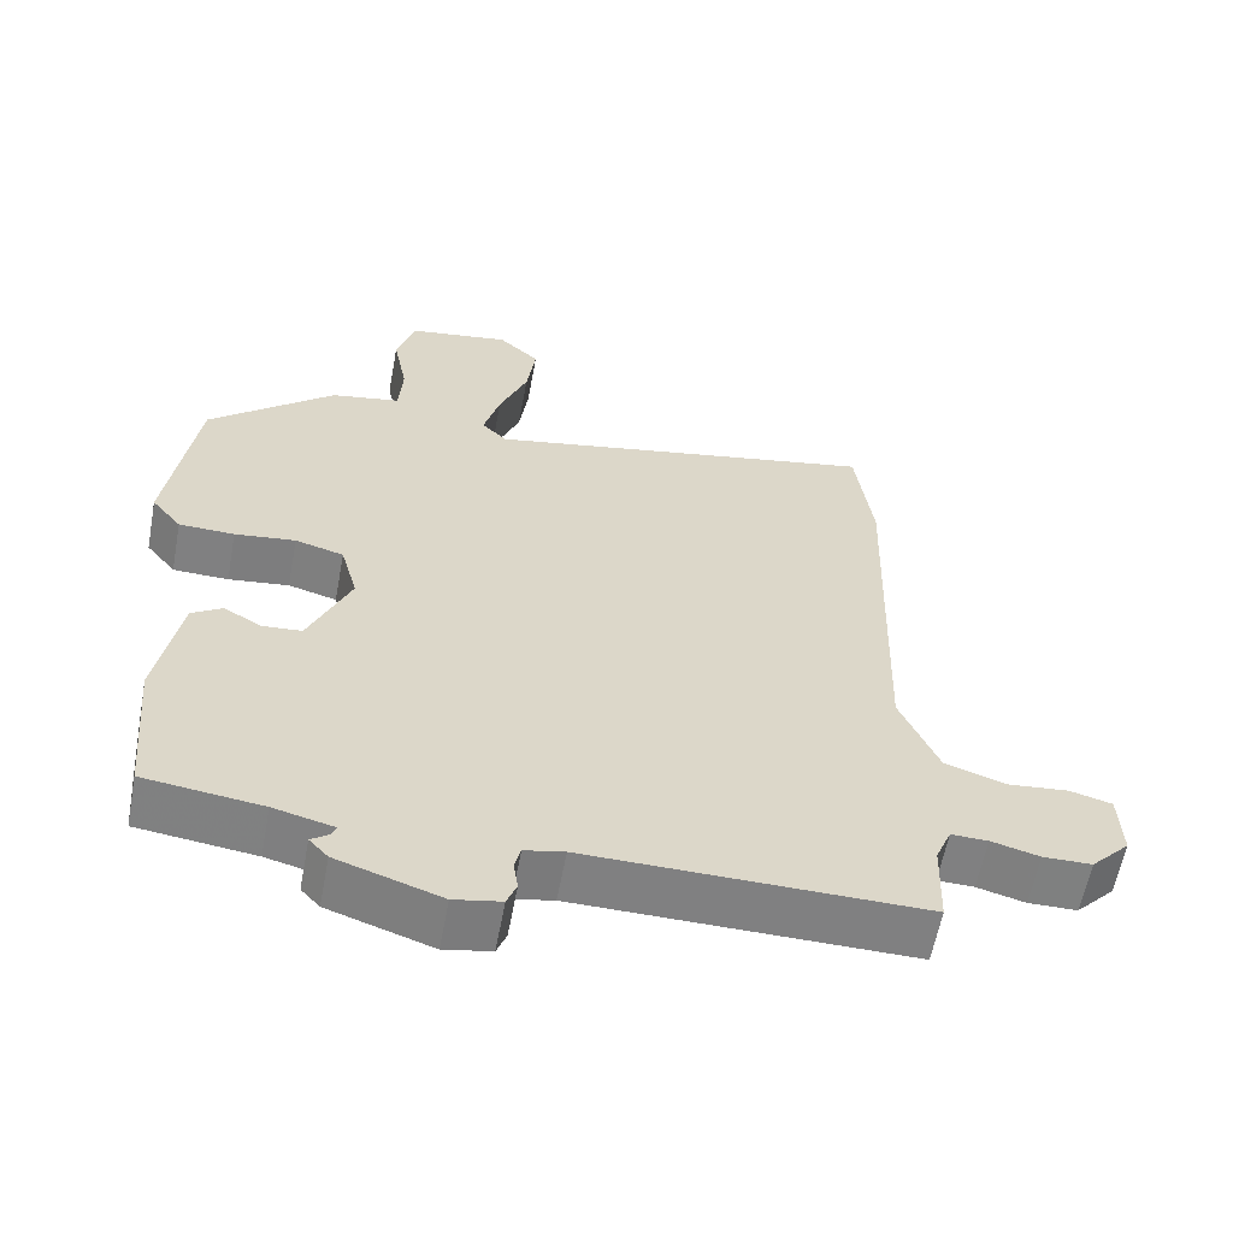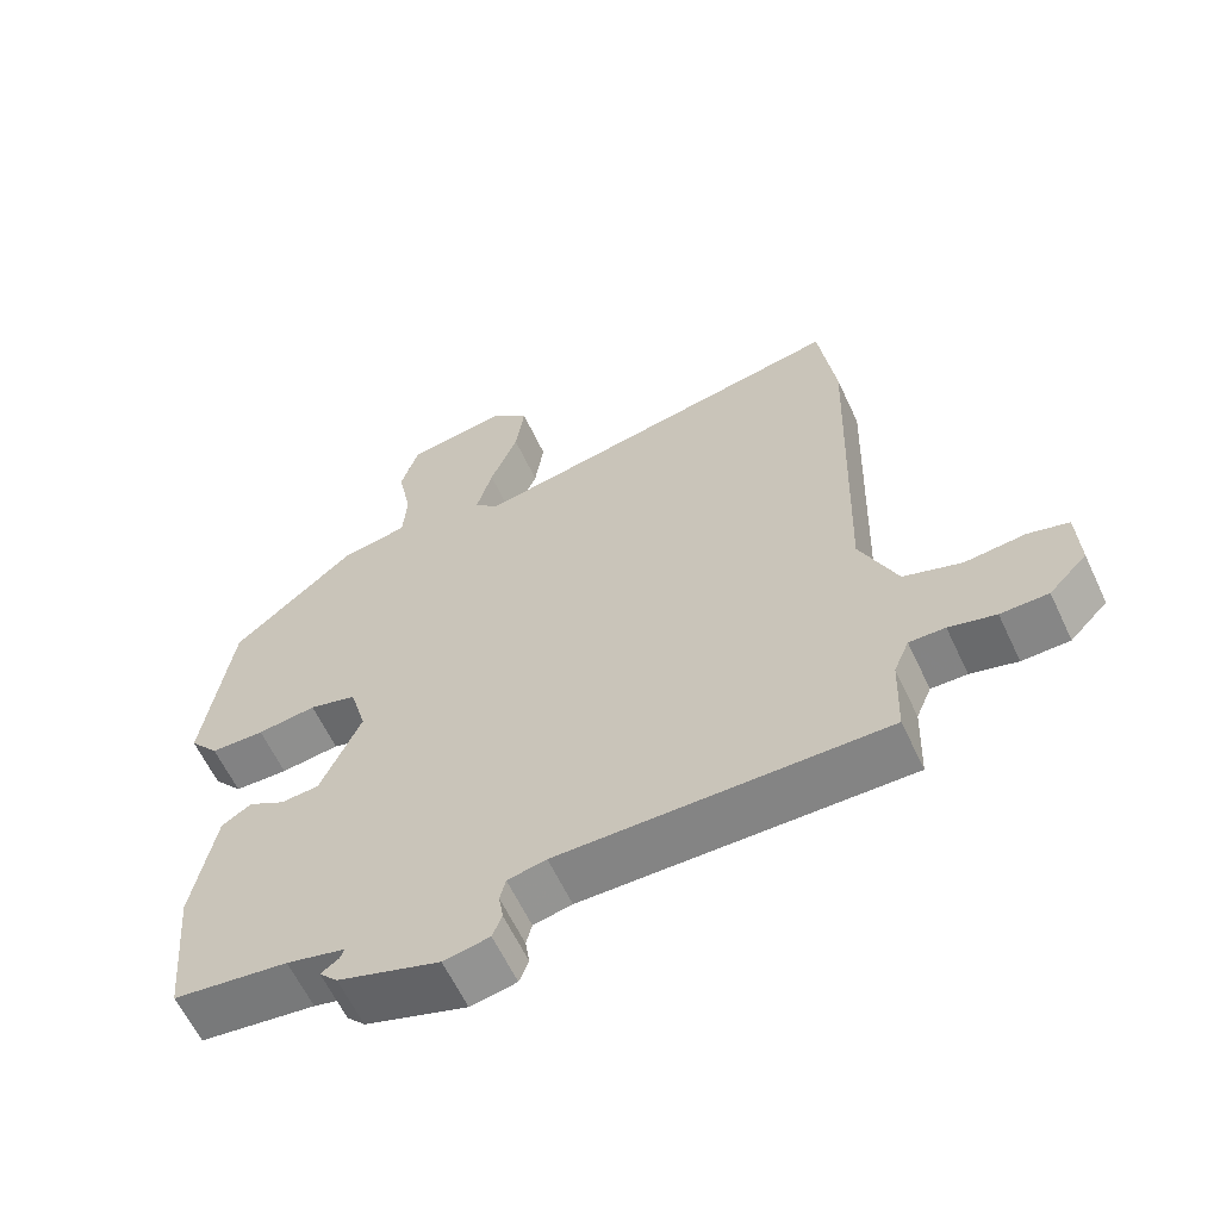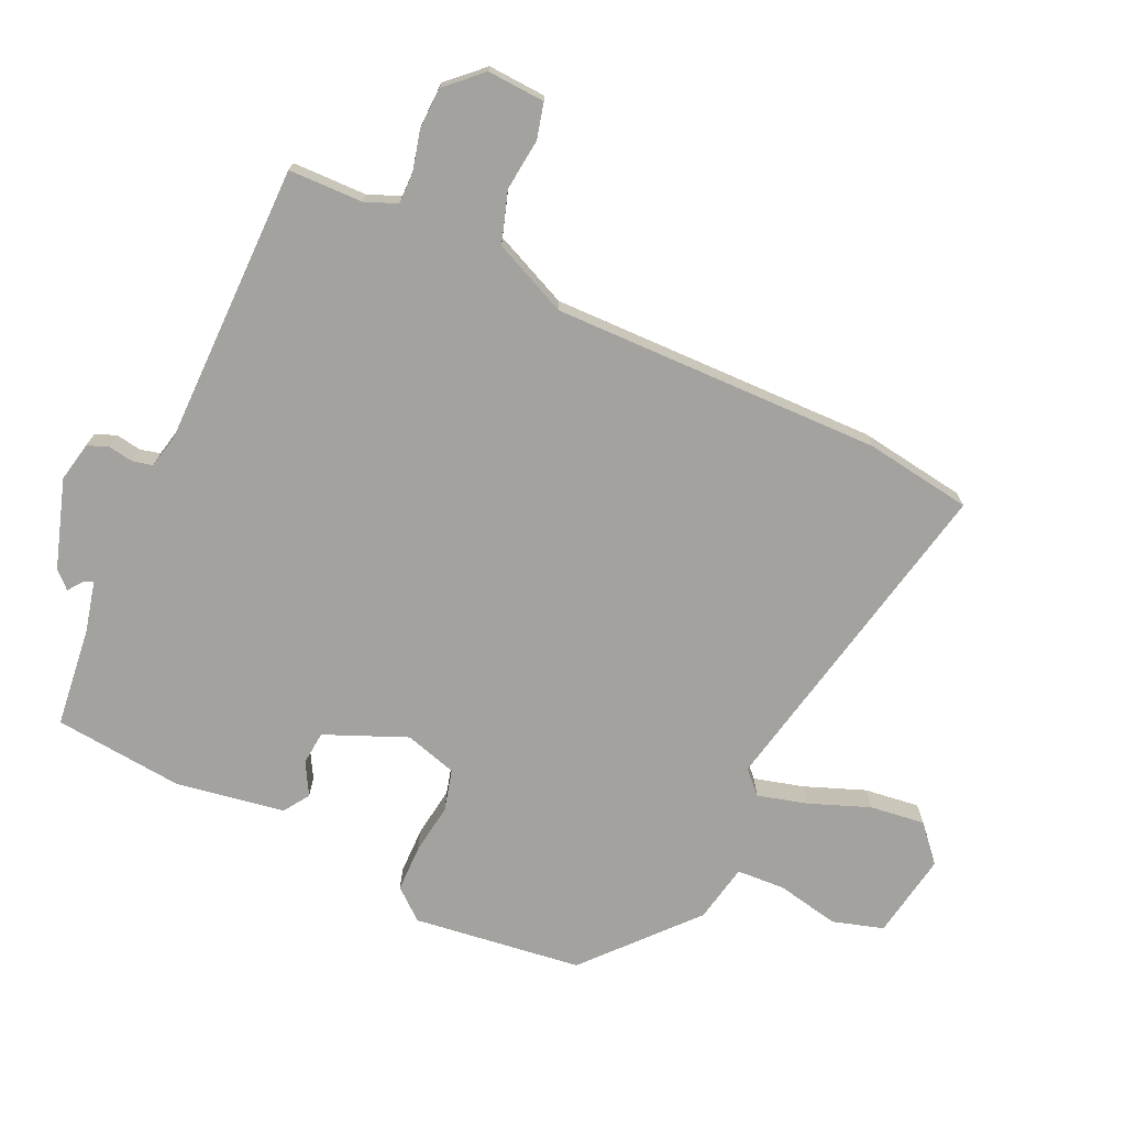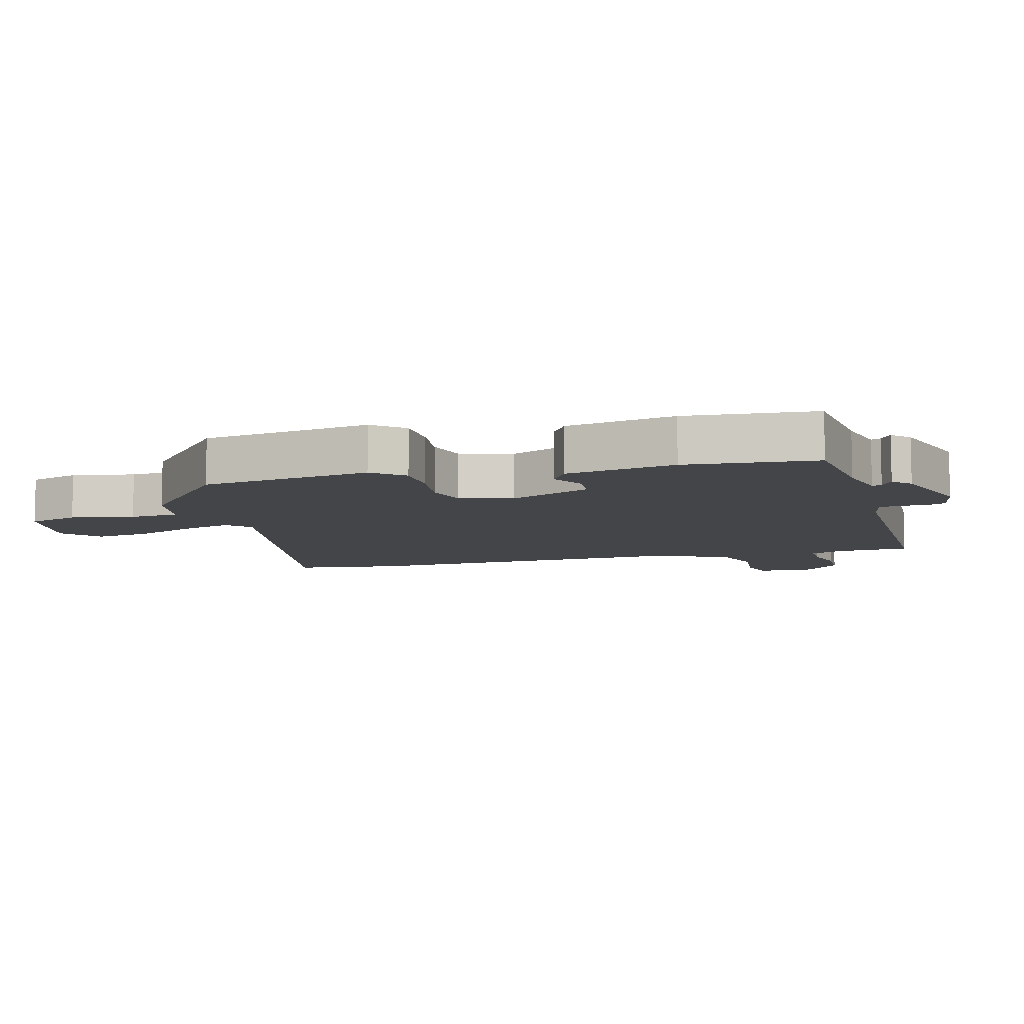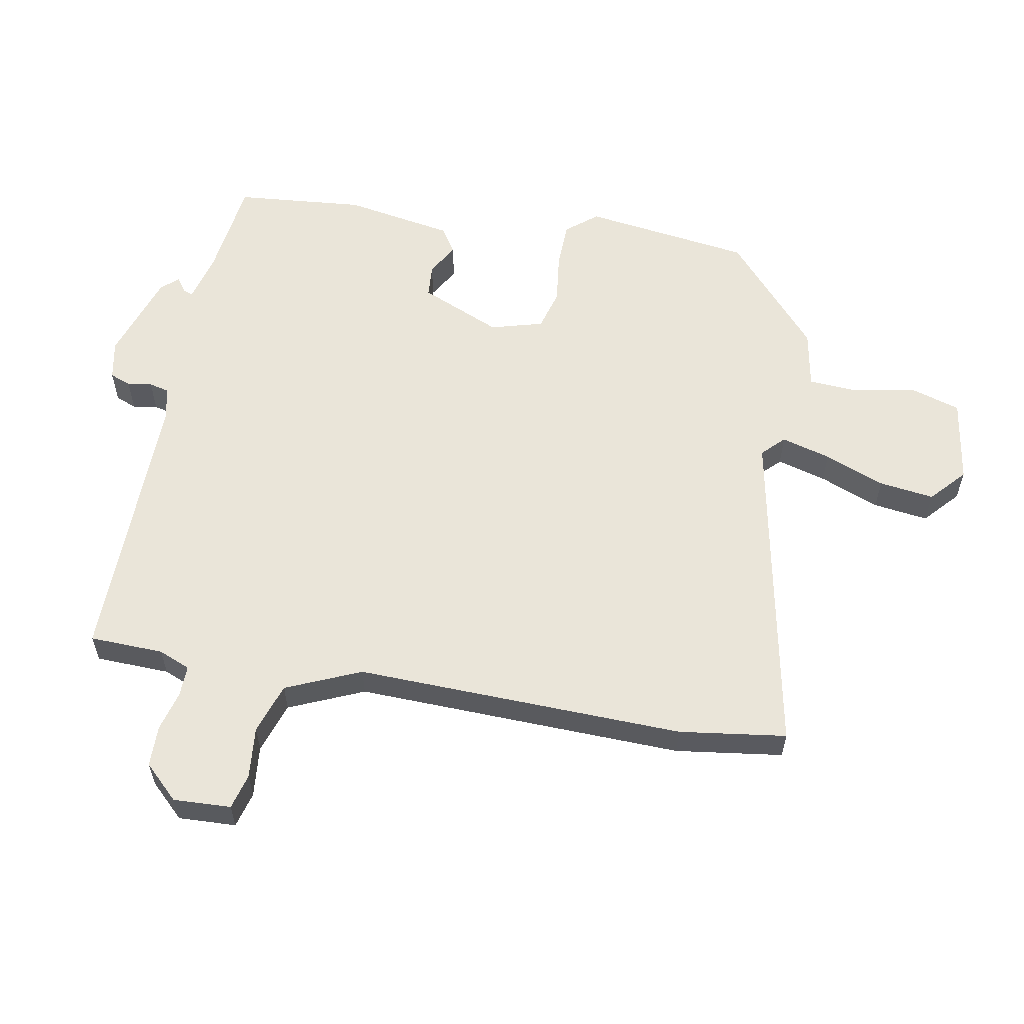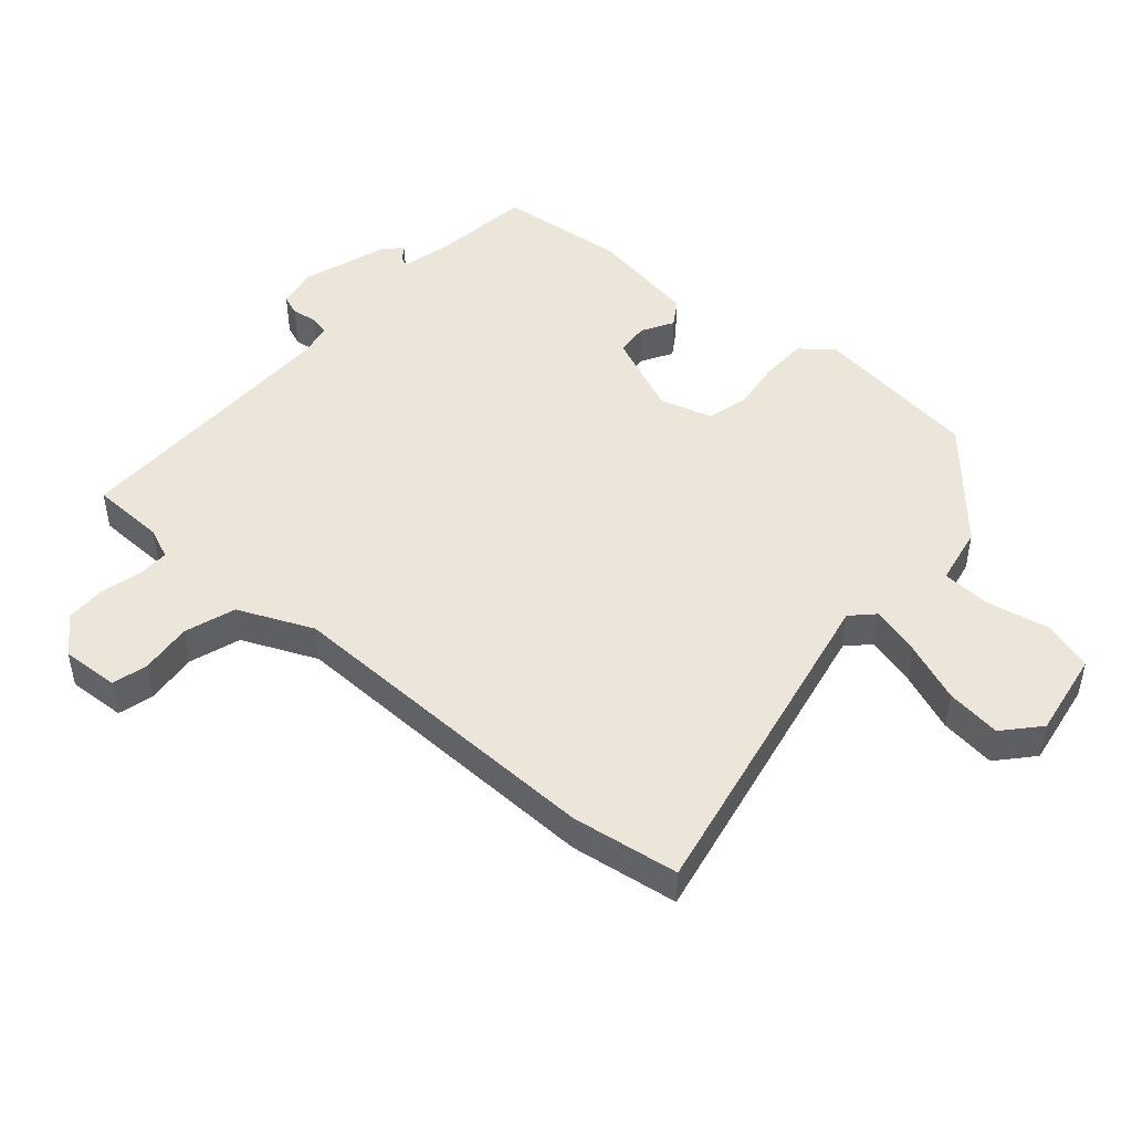
<metadata>
{"format":"obj","ext":"obj","renderer":"f3d","projection":"perspective","resolution":1024,"background":"white","views":[{"elev":-60.0,"azim":169.4,"up":"+Z"},{"elev":-61.7,"azim":-154.9,"up":"+Z"},{"elev":-72.5,"azim":-115.5,"up":"+Y"},{"elev":-8.7,"azim":105.1,"up":"+Y"},{"elev":58.2,"azim":-79.8,"up":"+Y"},{"elev":47.6,"azim":-49.4,"up":"+Y"}]}
</metadata>
<code>
v 0.436 0.07 -0.514
v 0.279 0.07 -0.534
v 0.199 0.07 -0.554
v 0.205 0.07 -0.569
v 0.229 0.07 -0.586
v 0.204 0.07 -0.613
v 0.065 0.07 -0.659
v 0.002 0.07 -0.647
v -0.011 0.07 -0.614
v -0.005 0.07 -0.575
v -0.013 0.07 -0.543
v -0.066 0.07 -0.532
v -0.512 0.07 -0.537
v -0.516 0.07 -0.42
v -0.537 0.07 -0.37
v -0.586 0.07 -0.371
v -0.65 0.07 -0.388
v -0.715 0.07 -0.387
v -0.767 0.07 -0.333
v -0.763 0.07 -0.242
v -0.707 0.07 -0.227
v -0.625 0.07 -0.235
v -0.545 0.07 -0.208
v -0.494 0.07 -0.09
v -0.51 0.07 0.429
v -0.487 0.07 0.598
v 0.042 0.07 0.496
v 0.076 0.07 0.53
v 0.054 0.07 0.608
v 0.016 0.07 0.703
v 0.004 0.07 0.79
v 0.059 0.07 0.84
v 0.195 0.07 0.819
v 0.22 0.07 0.739
v 0.201 0.07 0.64
v 0.206 0.07 0.563
v 0.299 0.07 0.546
v 0.468 0.07 0.4
v 0.506 0.07 0.134
v 0.466 0.07 0.085
v 0.392 0.07 0.083
v 0.311 0.07 0.093
v 0.246 0.07 0.075
v 0.223 0.07 -0.008
v 0.279 0.07 -0.136
v 0.332 0.07 -0.14
v 0.382 0.07 -0.111
v 0.423 0.07 -0.137
v 0.454 0.07 -0.309
v 0.436 0 -0.514
v 0.279 0 -0.534
v 0.199 0 -0.554
v 0.205 0 -0.569
v 0.229 0 -0.586
v 0.204 0 -0.613
v 0.065 0 -0.659
v 0.002 0 -0.647
v -0.011 0 -0.614
v -0.005 0 -0.575
v -0.013 0 -0.543
v -0.066 0 -0.532
v -0.512 0 -0.537
v -0.516 0 -0.42
v -0.537 0 -0.37
v -0.586 0 -0.371
v -0.65 0 -0.388
v -0.715 0 -0.387
v -0.767 0 -0.333
v -0.763 0 -0.242
v -0.707 0 -0.227
v -0.625 0 -0.235
v -0.545 0 -0.208
v -0.494 0 -0.09
v -0.51 0 0.429
v -0.487 0 0.598
v 0.042 0 0.496
v 0.076 0 0.53
v 0.054 0 0.608
v 0.016 0 0.703
v 0.004 0 0.79
v 0.059 0 0.84
v 0.195 0 0.819
v 0.22 0 0.739
v 0.201 0 0.64
v 0.206 0 0.563
v 0.299 0 0.546
v 0.468 0 0.4
v 0.506 0 0.134
v 0.466 0 0.085
v 0.392 0 0.083
v 0.311 0 0.093
v 0.246 0 0.075
v 0.223 0 -0.008
v 0.279 0 -0.136
v 0.332 0 -0.14
v 0.382 0 -0.111
v 0.423 0 -0.137
v 0.454 0 -0.309
f 46 47 48 49
f 45 46 49 1
f 44 45 1 2
f 39 40 41 42
f 37 38 39 42
f 36 37 42 43
f 32 33 34 35
f 32 35 36
f 29 30 31 32
f 28 29 32 36
f 27 28 36 43
f 24 25 26 27
f 23 24 27 43
f 19 20 21 22
f 19 22 23
f 16 17 18 19
f 15 16 19 23
f 14 15 23 43
f 12 13 14 43
f 7 8 9 10
f 7 10 11
f 4 5 6 7
f 3 4 7 11
f 44 2 3 11
f 11 12 43 44
f 98 97 96 95
f 50 98 95 94
f 51 50 94 93
f 91 90 89 88
f 91 88 87 86
f 92 91 86 85
f 84 83 82 81
f 85 84 81
f 81 80 79 78
f 85 81 78 77
f 92 85 77 76
f 76 75 74 73
f 92 76 73 72
f 71 70 69 68
f 72 71 68
f 68 67 66 65
f 72 68 65 64
f 92 72 64 63
f 92 63 62 61
f 59 58 57 56
f 60 59 56
f 56 55 54 53
f 60 56 53 52
f 60 52 51 93
f 93 92 61 60
f 1 50 51 2
f 2 51 52 3
f 3 52 53 4
f 4 53 54 5
f 5 54 55 6
f 6 55 56 7
f 7 56 57 8
f 8 57 58 9
f 9 58 59 10
f 10 59 60 11
f 11 60 61 12
f 12 61 62 13
f 13 62 63 14
f 14 63 64 15
f 15 64 65 16
f 16 65 66 17
f 17 66 67 18
f 18 67 68 19
f 19 68 69 20
f 20 69 70 21
f 21 70 71 22
f 22 71 72 23
f 23 72 73 24
f 24 73 74 25
f 25 74 75 26
f 26 75 76 27
f 27 76 77 28
f 28 77 78 29
f 29 78 79 30
f 30 79 80 31
f 31 80 81 32
f 32 81 82 33
f 33 82 83 34
f 34 83 84 35
f 35 84 85 36
f 36 85 86 37
f 37 86 87 38
f 38 87 88 39
f 39 88 89 40
f 40 89 90 41
f 41 90 91 42
f 42 91 92 43
f 43 92 93 44
f 44 93 94 45
f 45 94 95 46
f 46 95 96 47
f 47 96 97 48
f 48 97 98 49
f 49 98 50 1

</code>
